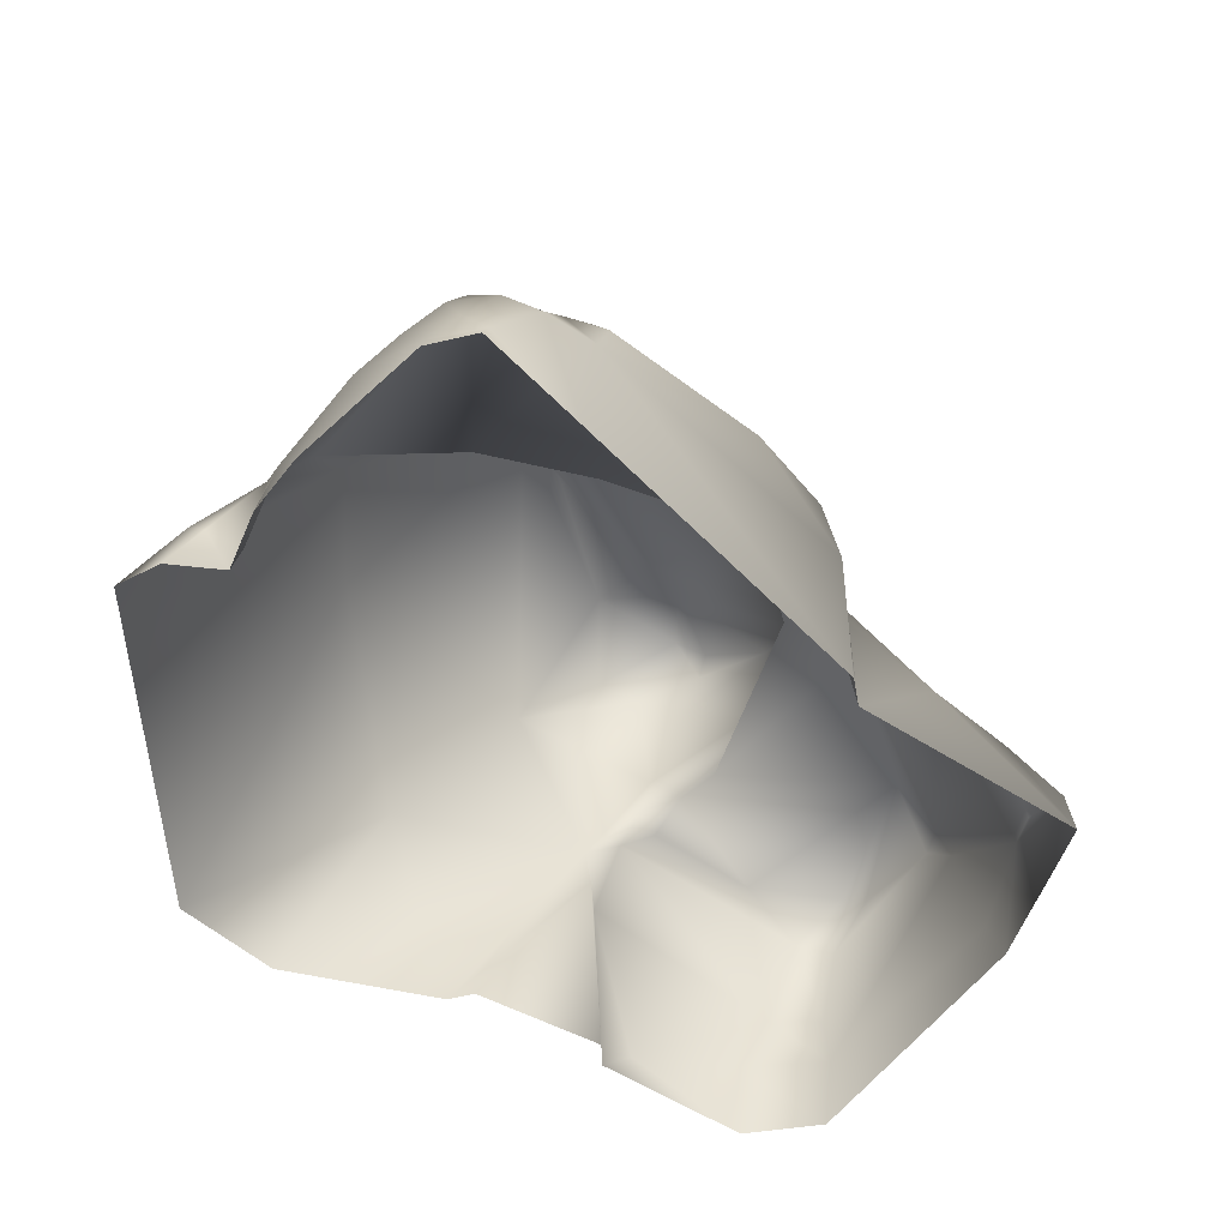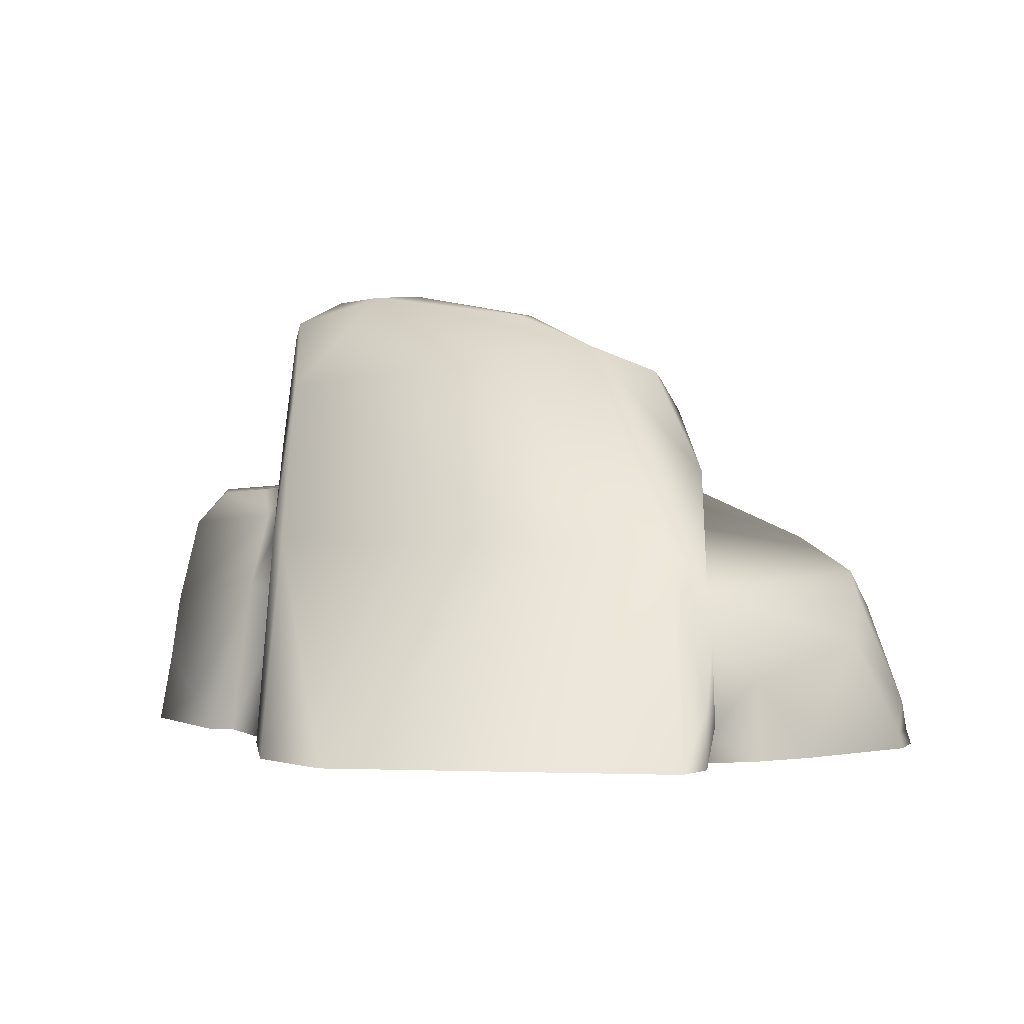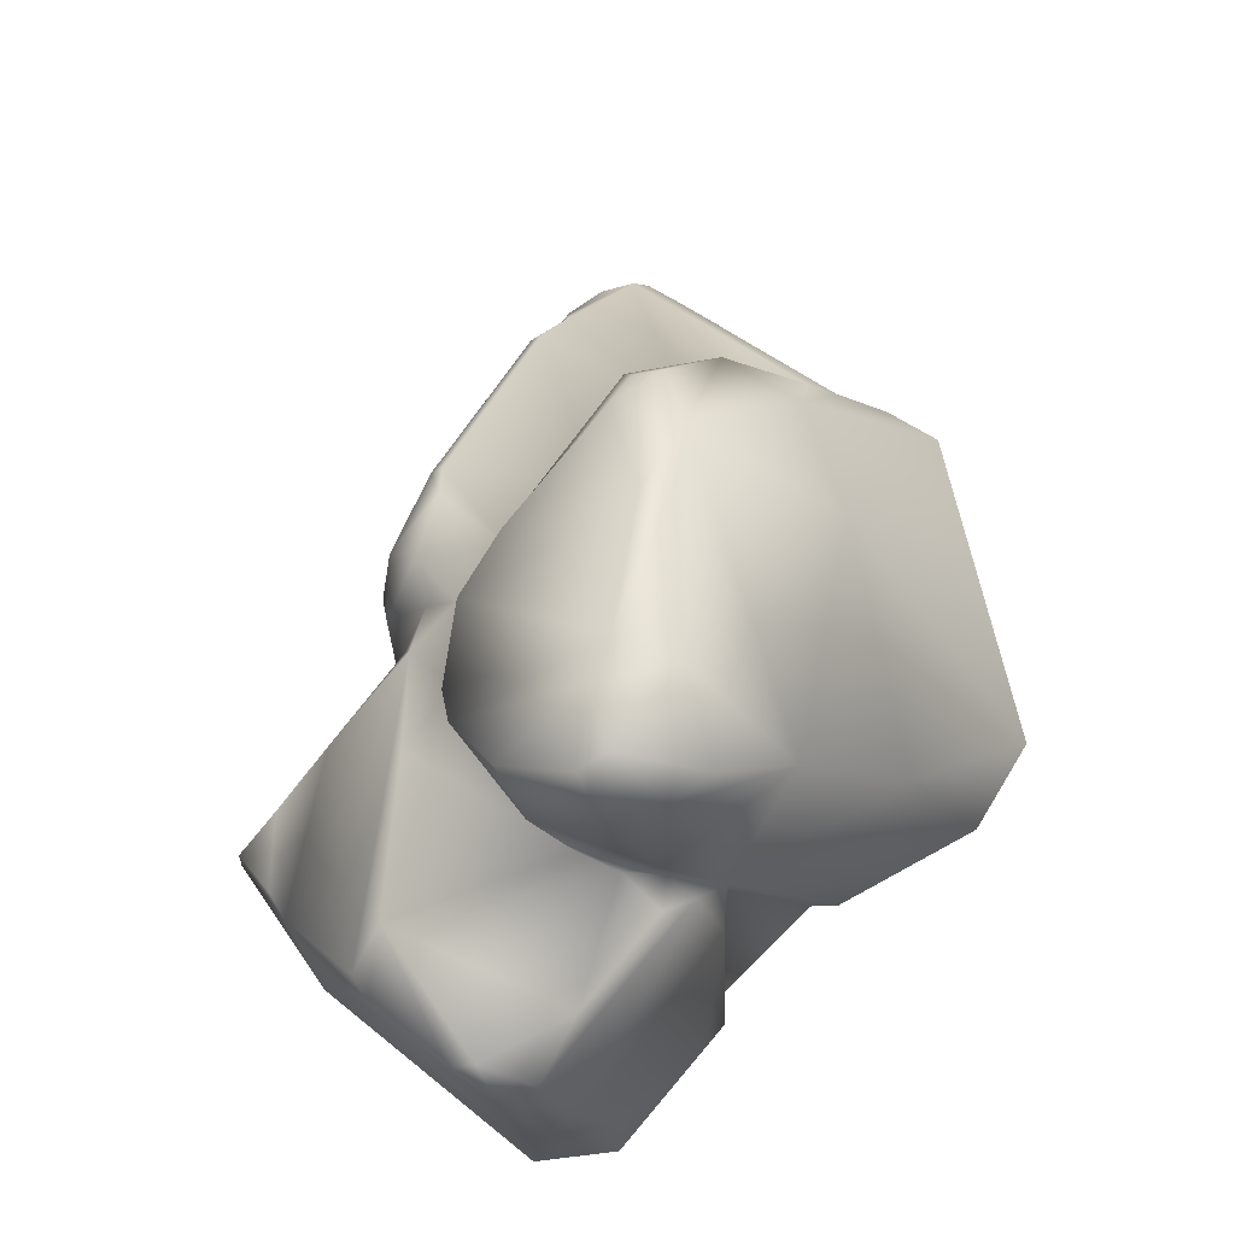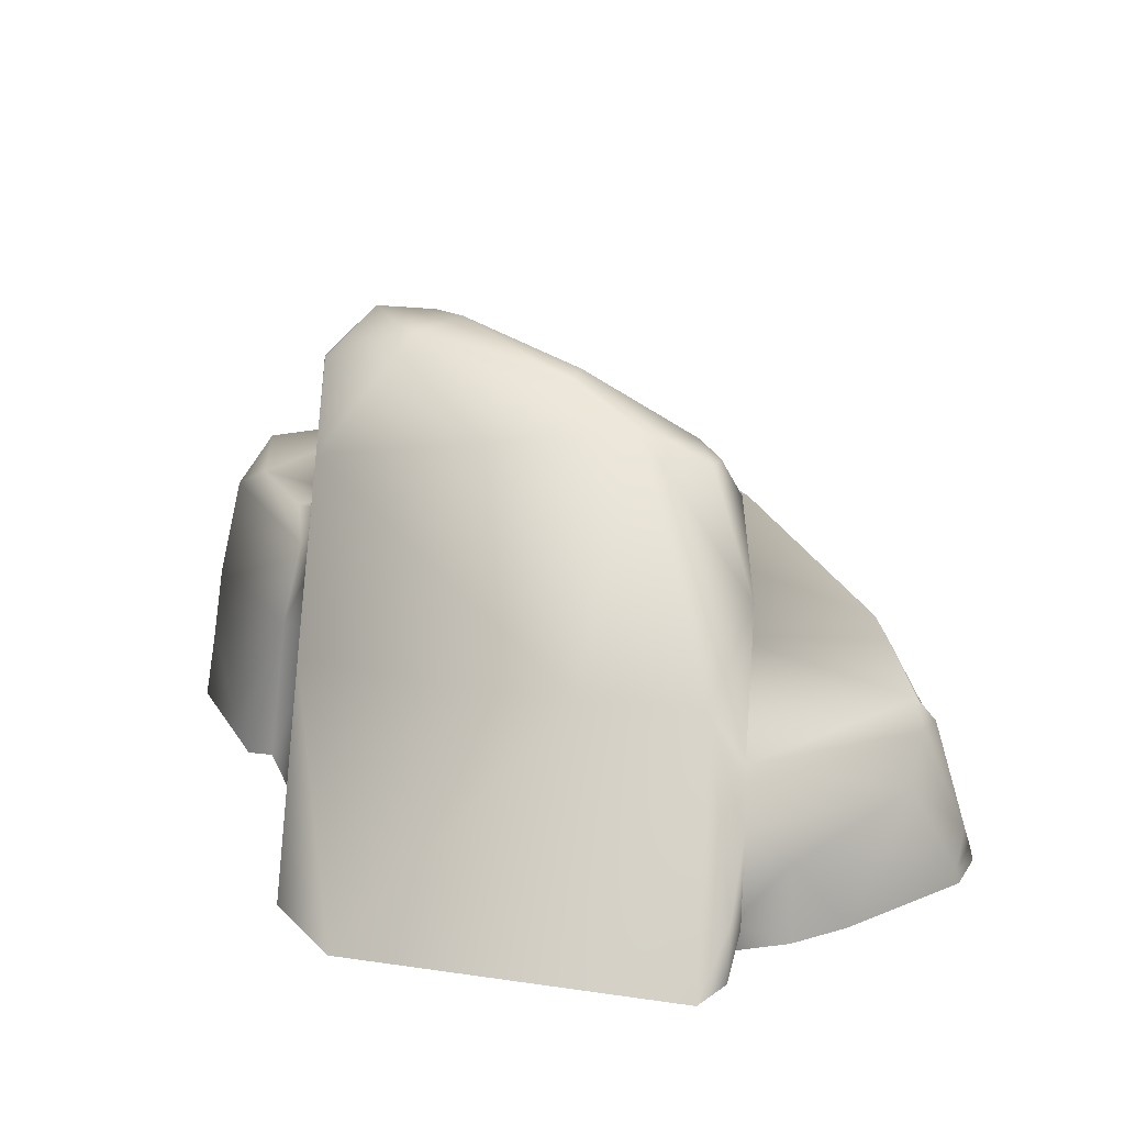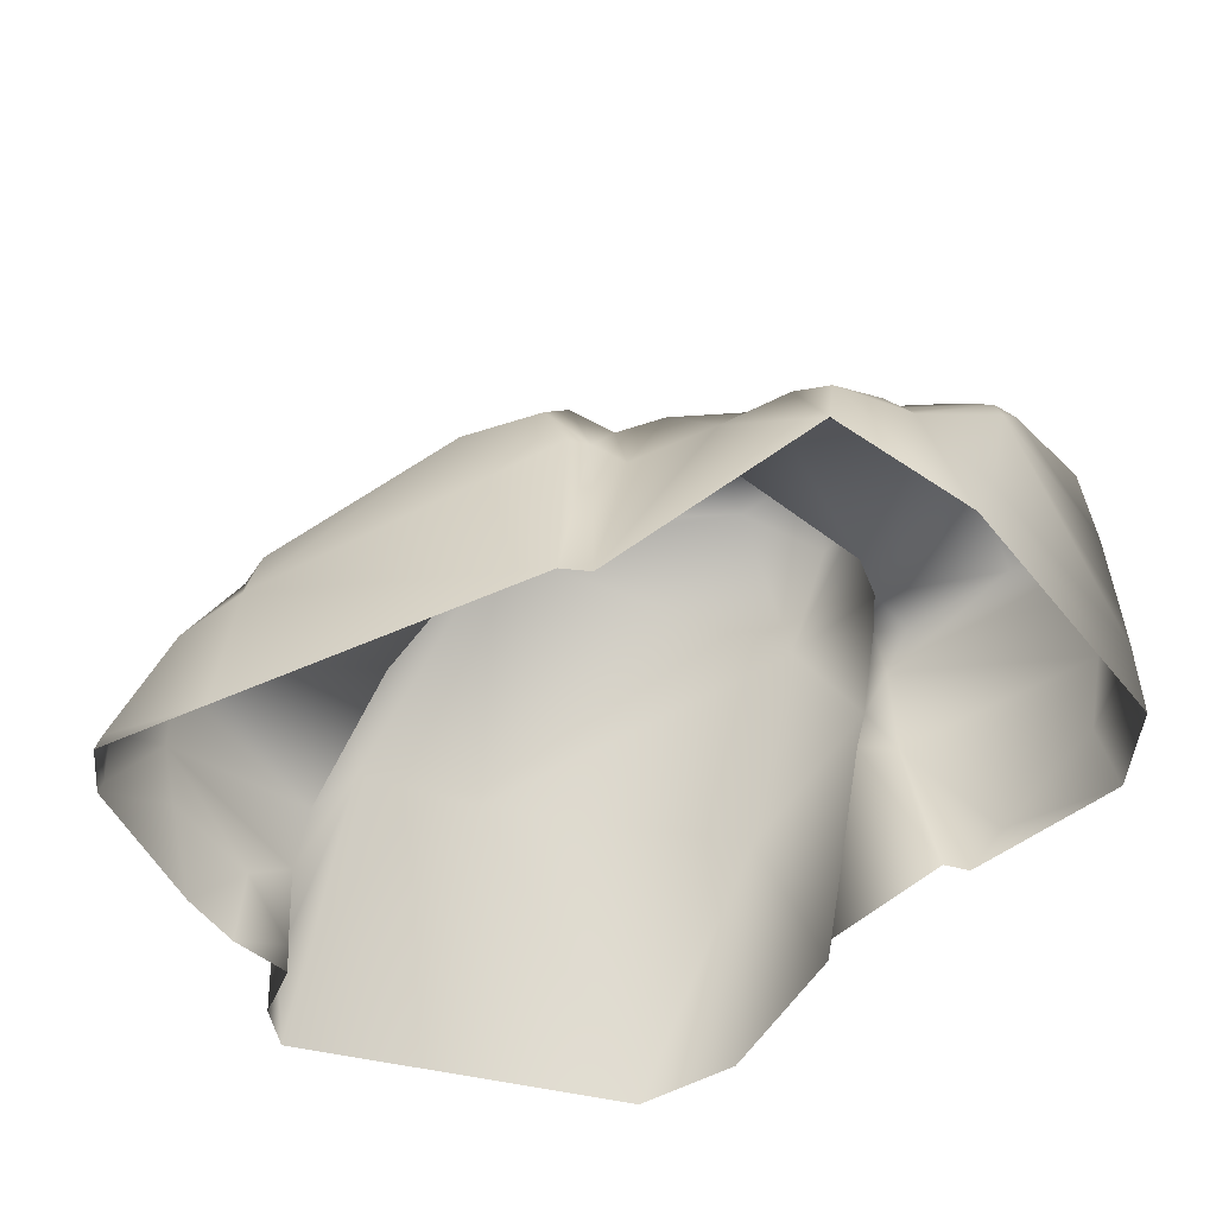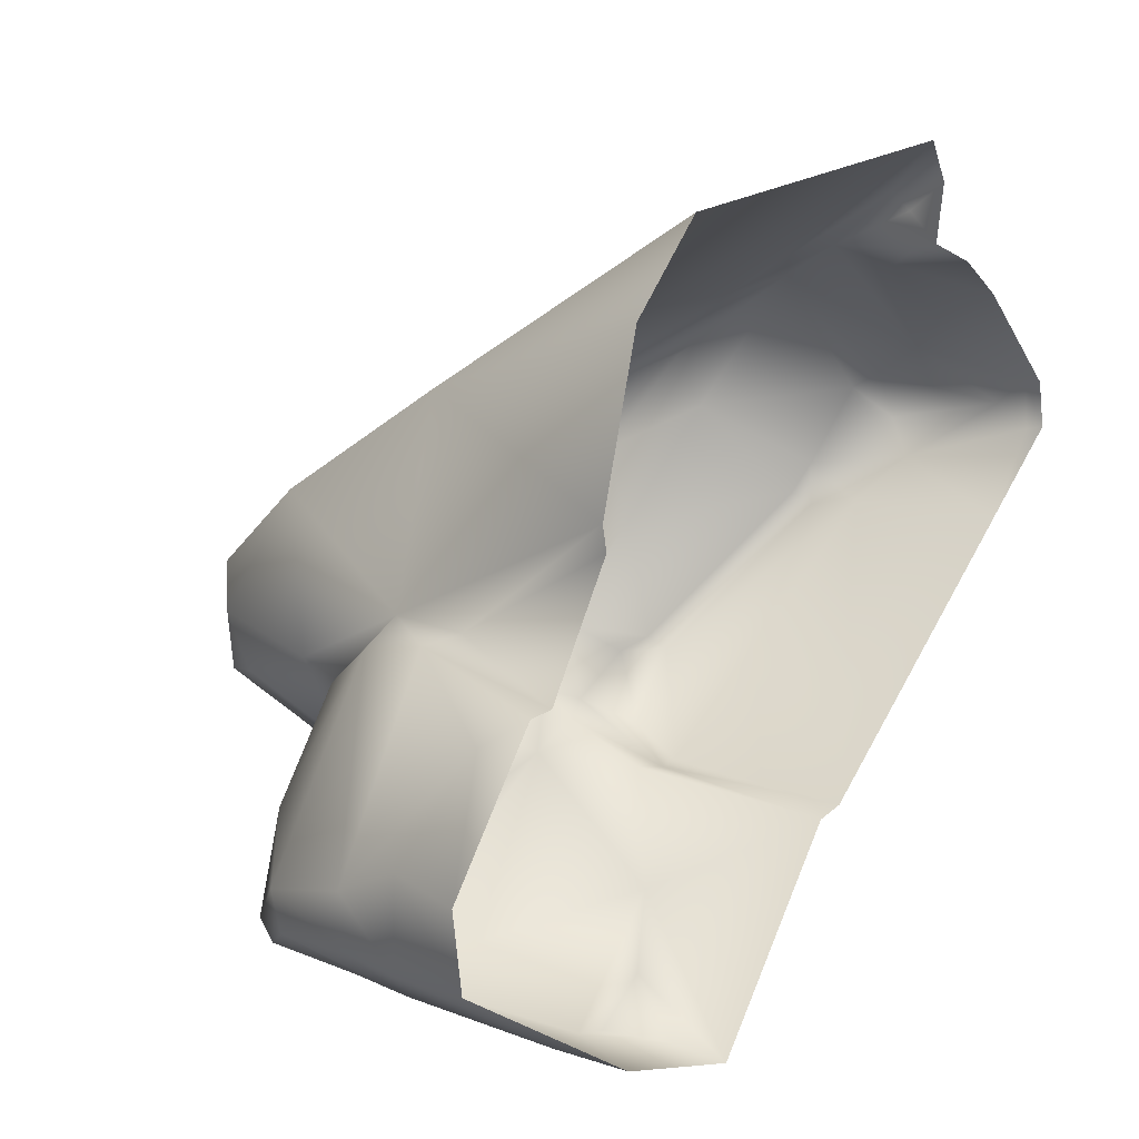
<metadata>
{"format":"obj","ext":"obj","renderer":"f3d","projection":"perspective","resolution":1024,"background":"white","views":[{"elev":-55.2,"azim":91.8,"up":"+Y"},{"elev":-0.1,"azim":7.2,"up":"+Y"},{"elev":68.0,"azim":-104.0,"up":"+Y"},{"elev":23.1,"azim":12.3,"up":"+Y"},{"elev":-53.4,"azim":164.8,"up":"+Y"},{"elev":19.2,"azim":-50.2,"up":"+Z"}]}
</metadata>
<code>
o RockWall_Pile_Retopo.002_Plane.021
v -0.405 -0.08164 1.635
v 0.4318 0.7969 1.016
v -0.7126 0.8236 0.9413
v -0.7149 -0.08164 1.321
v -0.8894 -0.08394 0.6749
v -0.8758 0.5595 0.1316
v -0.866 -0.08164 0.5668
v -1.147 -0.08164 0.09741
v -1.05 0.5934 0.1254
v -1.257 -0.08164 0.09668
v -0.9364 0.8174 0.1581
v -1.358 0.06334 -0.01387
v -0.9927 0.9246 0.018
v -1.647 -0.08164 -0.4377
v -1.587 0.233 -0.4289
v -1.605 -0.08164 -0.7765
v -0.8284 0.1874 -1.397
v -0.7269 -0.08164 -1.437
v -1.586 0.2454 -0.8131
v -1.59 0.4939 -0.576
v -1.591 0.4838 -0.8011
v -1.53 0.8866 -0.7121
v -1.537 0.8362 -0.8698
v -1.429 1.056 -0.9155
v -1.413 1.015 -1.011
v -1.332 1.037 -0.5138
v -1.042 1.046 -0.1267
v -0.9152 1.055 -0.0758
v -0.9489 1.281 -0.1127
v -0.8666 1.071 -0.2389
v -0.7649 1.51 0.4445
v 1.04 -0.08164 1.678
v 0.9509 0.7918 0.9761
v 0.5583 1.684 0.3636
v 1.113 0.6151 1.054
v 1.073 1.114 0.6565
v 1.126 0.1424 1.445
v 1.129 -0.08164 1.508
v 1.156 0.07962 1.374
v 1.138 0.409 1.2
v 1.109 0.0246 1.241
v 1.094 -0.08164 1.279
v 0.851 1.567 0.3625
v 1.728 0.3804 0.6782
v 1.745 0.5701 0.5352
v 1.315 0.2426 1.116
v 1.656 0.2392 0.8363
v 1.325 -0.08164 1.172
v 1.528 -0.08164 1.009
v 1.935 -0.08164 0.5697
v 1.921 -0.02007 0.5708
v 1.978 -0.08164 0.3702
v 1.959 -0.01779 0.3522
v 1.937 0.1108 0.4464
v 1.789 0.5258 0.3408
v 1.713 0.6792 0.4605
v 0.9406 0.8976 0.506
v 0.9547 1.393 0.2302
v 0.8677 1.546 0.2377
v 0.7607 1.584 0.1241
v 0.4577 1.182 -0.3588
v 0.2735 1.233 -0.5883
v 0.4897 1.268 -0.3578
v 0.4727 1.322 -0.3649
v 0.7 1.071 0.04416
v 1.496 0.823 0.0215
v 1.565 0.7782 0.1443
v 1.769 0.4357 0.192
v 0.8754 1.103 -0.5164
v 0.9009 1.024 -0.5618
v 1.523 0.7417 -0.02092
v 1.573 0.549 0.01778
v 0.7505 1.147 -0.5559
v 1.624 -0.08164 0.06318
v 0.5758 -0.08164 -0.841
v 0.556 0.7062 -0.8559
v 0.5102 1.167 -0.7005
v 0.2825 1.17 -0.5904
v 0.4633 0.7025 -0.8602
v 0.6289 0.9612 -0.7923
v 0.3324 1.07 -0.7056
v 0.452 -0.08164 -0.8603
v 0.315 0.7117 -0.8143
v 0.08621 0.4869 -1.195
v 0.1578 1.098 -0.8061
v -0.1314 -0.08164 -1.664
v -0.09351 0.3799 -1.457
v -0.1616 0.1492 -1.651
v -0.3906 0.3107 -1.553
v -0.5212 0.3235 -1.516
v -0.9651 0.778 -1.333
v -0.9665 0.9262 -1.283
v -0.2292 1.134 -0.9181
v -1.074 0.927 -1.249
v -0.8533 1.109 -1.137
v -0.6861 1.379 -0.542
v -0.7583 1.084 -0.378
v -0.2697 1.422 -0.7329
v -0.0424 1.145 -0.6657
v -0.5525 1.654 -0.6193
v -0.861 1.673 -0.2876
v -0.7996 1.823 -0.3362
v -0.8767 1.763 -0.06635
v -0.4494 1.936 0.09133
v -0.8186 1.818 0.107
v -0.696 1.944 -0.2386
v -0.7153 1.869 -0.3642
v -0.438 1.939 -0.255
v -0.1043 1.317 -0.726
v 0.2677 1.841 0.1074
v 0.2413 1.831 0.2311
v -0.2916 1.958 -0.1285
f 1 2 3
f 1 3 4
f 3 5 4
f 5 6 7
f 7 6 8
f 8 9 10
f 6 11 9
f 10 9 12
f 9 11 13
f 12 14 10
f 15 16 14
f 16 17 18
f 19 20 21
f 21 22 23
f 23 24 25
f 24 22 26
f 20 12 9
f 20 13 22
f 26 13 27
f 28 27 13
f 13 11 28
f 29 28 11
f 29 30 28
f 31 11 3
f 2 32 33
f 34 2 33
f 33 35 36
f 37 38 39
f 40 35 33
f 37 39 40
f 39 41 40
f 42 39 38
f 34 36 43
f 35 44 45
f 44 46 47
f 41 46 40
f 48 41 42
f 46 49 47
f 50 47 49
f 51 52 53
f 51 53 54
f 51 44 47
f 45 44 54
f 54 55 45
f 45 55 56
f 45 56 35
f 35 57 36
f 36 58 43
f 57 58 36
f 58 59 43
f 59 58 60
f 61 62 63
f 60 63 64
f 61 63 65
f 65 63 58
f 63 62 64
f 57 66 65
f 57 56 67
f 56 68 67
f 54 68 55
f 65 69 61
f 66 70 69
f 71 67 72
f 68 72 67
f 69 73 61
f 70 73 69
f 52 74 53
f 74 68 53
f 72 75 76
f 72 70 71
f 61 77 78
f 75 79 76
f 80 73 70
f 76 80 70
f 81 78 77
f 82 83 79
f 80 79 77
f 81 79 83
f 83 82 84
f 81 85 78
f 83 85 81
f 84 86 87
f 87 86 88
f 87 88 89
f 88 90 89
f 18 88 86
f 17 90 18
f 90 91 92
f 90 87 89
f 84 92 85
f 92 93 85
f 92 91 94
f 91 19 21
f 91 23 94
f 23 25 94
f 95 94 25
f 28 30 27
f 27 30 26
f 95 26 30
f 29 96 30
f 30 96 97
f 97 98 99
f 98 96 100
f 100 101 102
f 102 101 103
f 101 29 103
f 31 103 29
f 31 2 34
f 34 104 31
f 105 31 104
f 106 103 105
f 104 106 105
f 106 107 102
f 102 107 100
f 108 107 106
f 99 98 109
f 62 99 109
f 43 60 34
f 34 110 111
f 108 104 112
f 111 112 104
f 95 30 97
f 85 99 78
f 99 85 93
f 97 93 95
f 110 64 62
f 112 62 109
f 112 98 108
f 108 98 100
f 1 32 2
f 3 11 5
f 5 11 6
f 8 6 9
f 12 15 14
f 15 19 16
f 16 19 17
f 19 15 20
f 21 20 22
f 23 22 24
f 20 15 12
f 20 9 13
f 26 22 13
f 31 29 11
f 37 32 38
f 32 37 33
f 37 40 33
f 42 41 39
f 34 33 36
f 35 40 44
f 44 40 46
f 48 46 41
f 46 48 49
f 50 51 47
f 51 50 52
f 51 54 44
f 57 65 58
f 61 78 62
f 60 58 63
f 57 67 66
f 57 35 56
f 56 55 68
f 54 53 68
f 65 66 69
f 66 71 70
f 71 66 67
f 74 72 68
f 72 74 75
f 72 76 70
f 61 73 77
f 75 82 79
f 80 77 73
f 80 76 79
f 81 77 79
f 83 84 85
f 84 82 86
f 88 18 90
f 90 17 91
f 90 84 87
f 84 90 92
f 92 95 93
f 91 17 19
f 91 21 23
f 25 24 95
f 95 92 94
f 95 24 26
f 29 101 96
f 97 96 98
f 100 96 101
f 31 105 103
f 31 3 2
f 34 111 104
f 106 102 103
f 108 100 107
f 62 78 99
f 43 59 60
f 34 60 110
f 108 106 104
f 111 110 112
f 97 99 93
f 110 60 64
f 112 110 62
f 112 109 98

</code>
